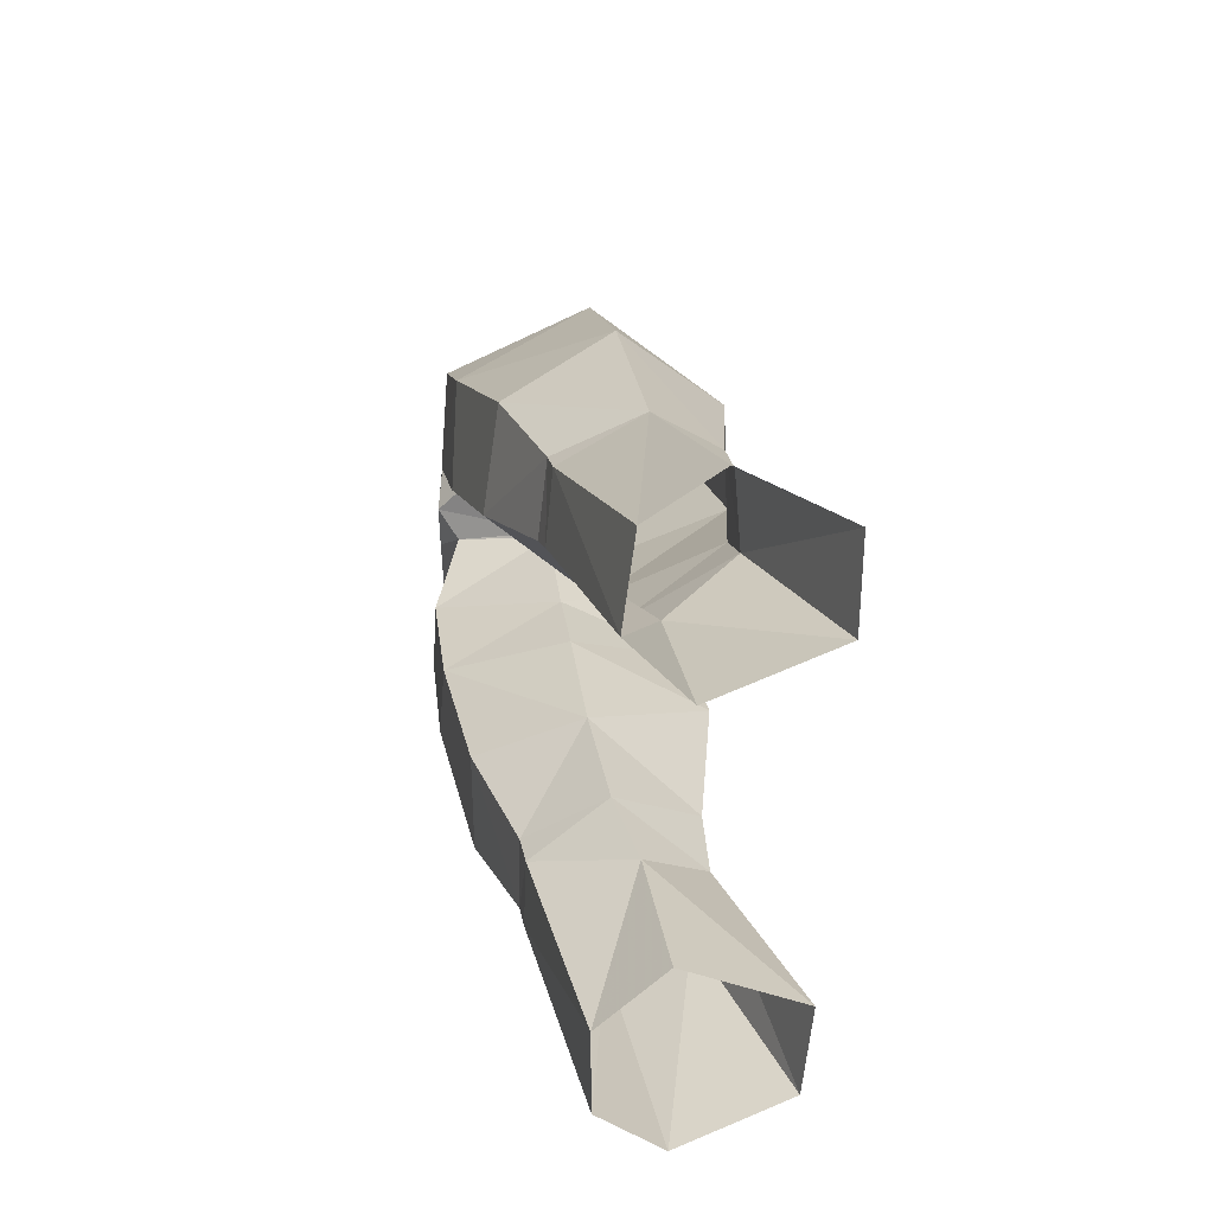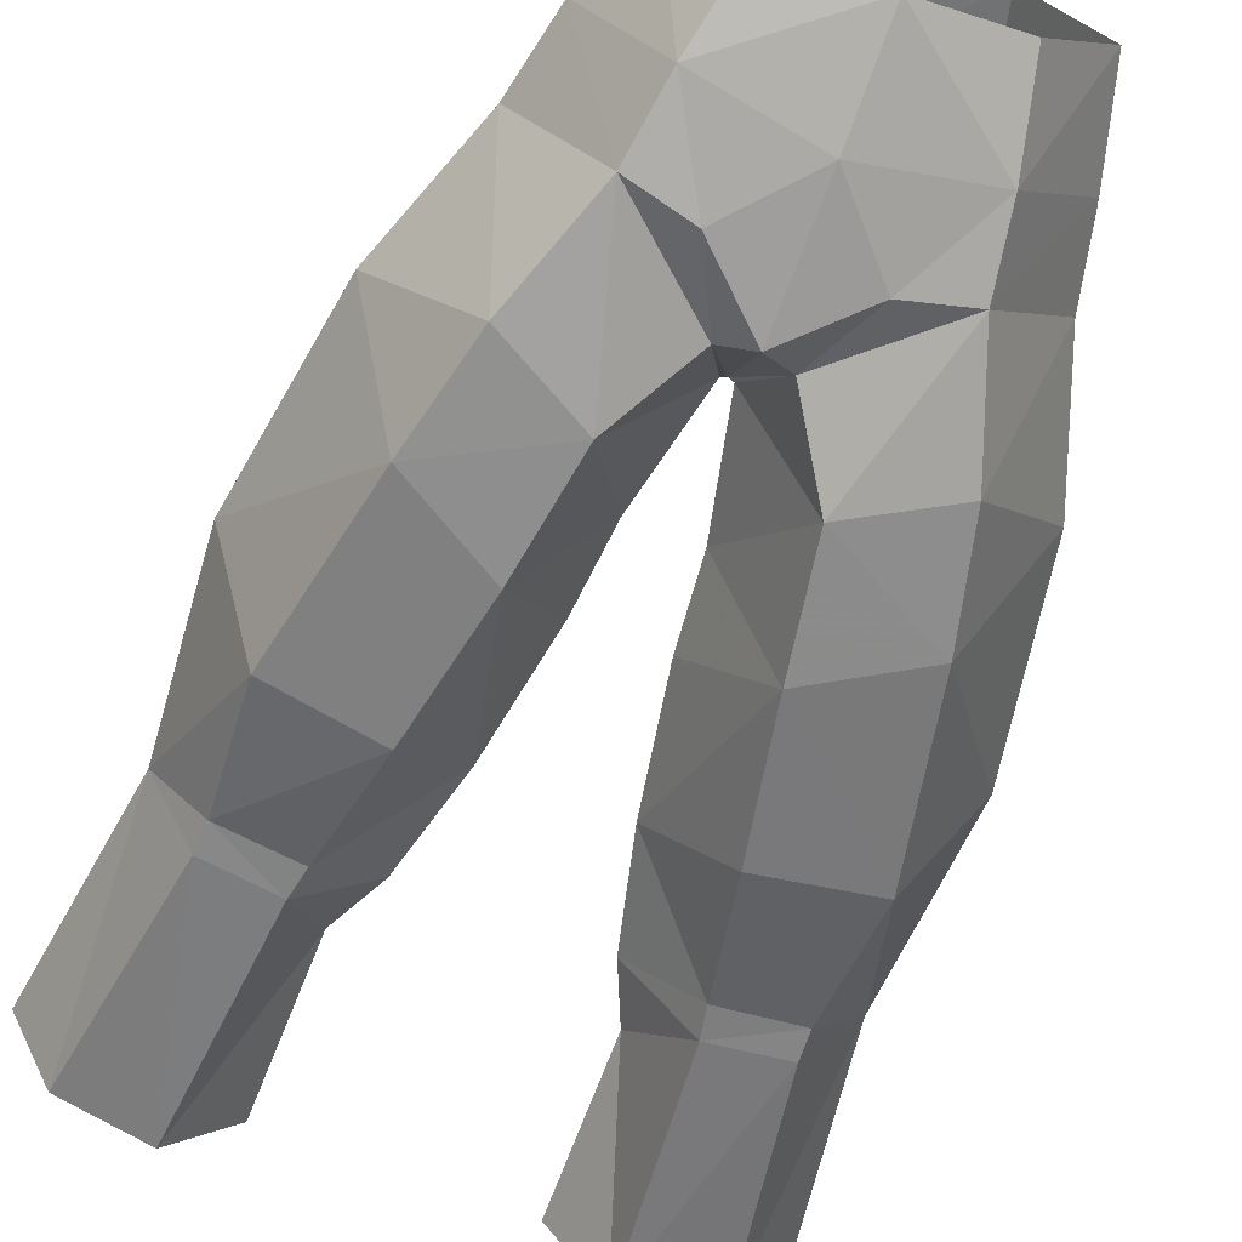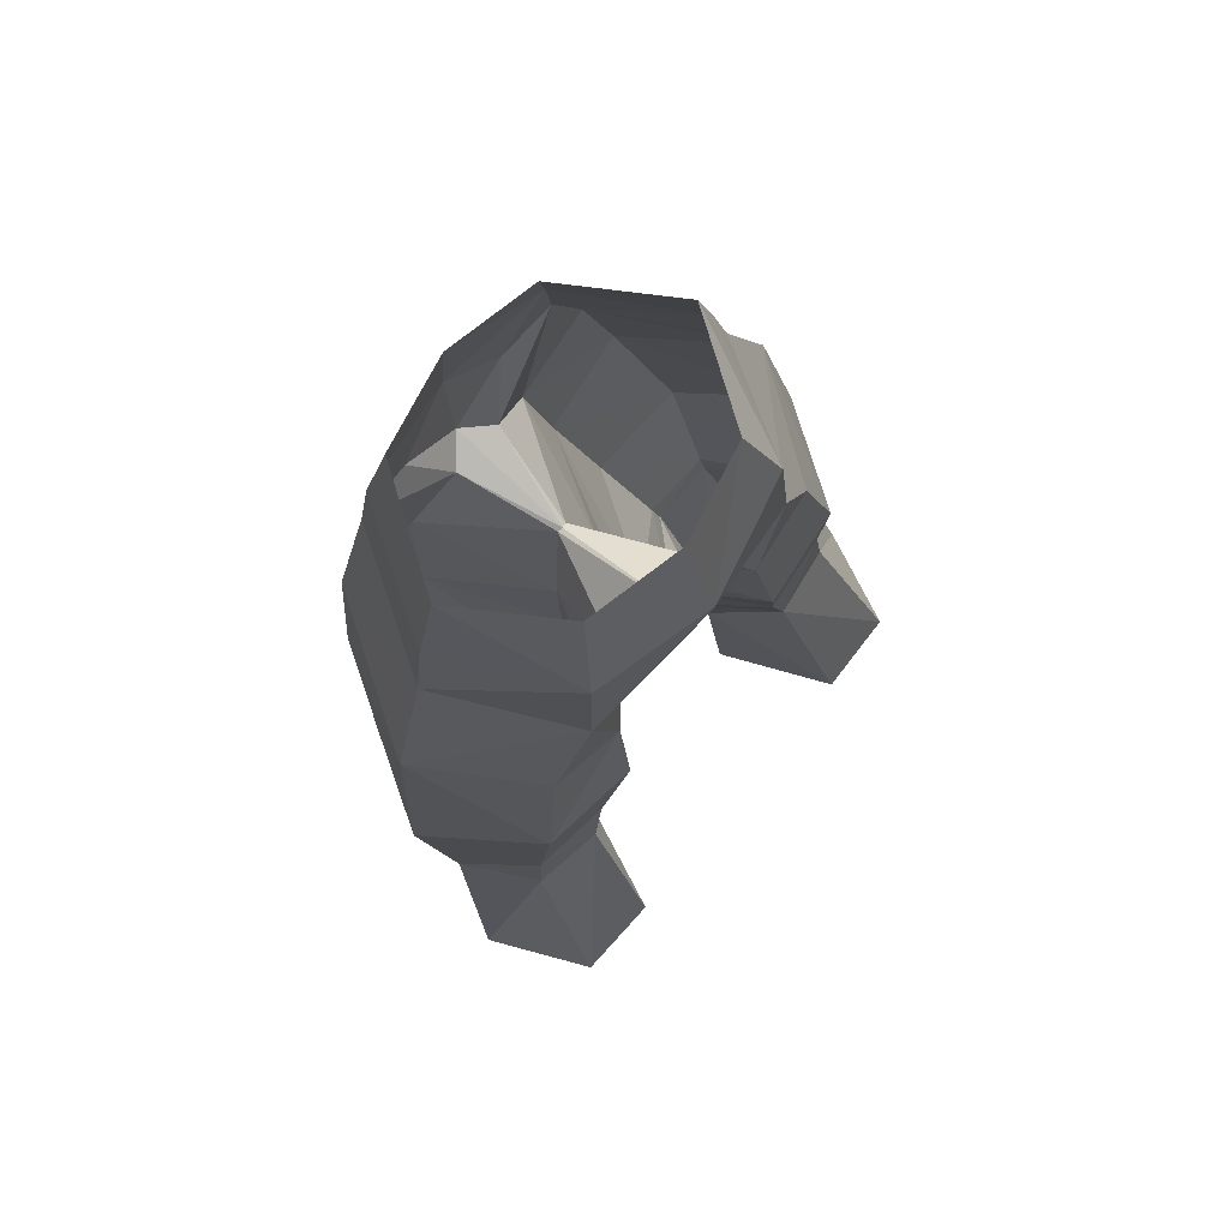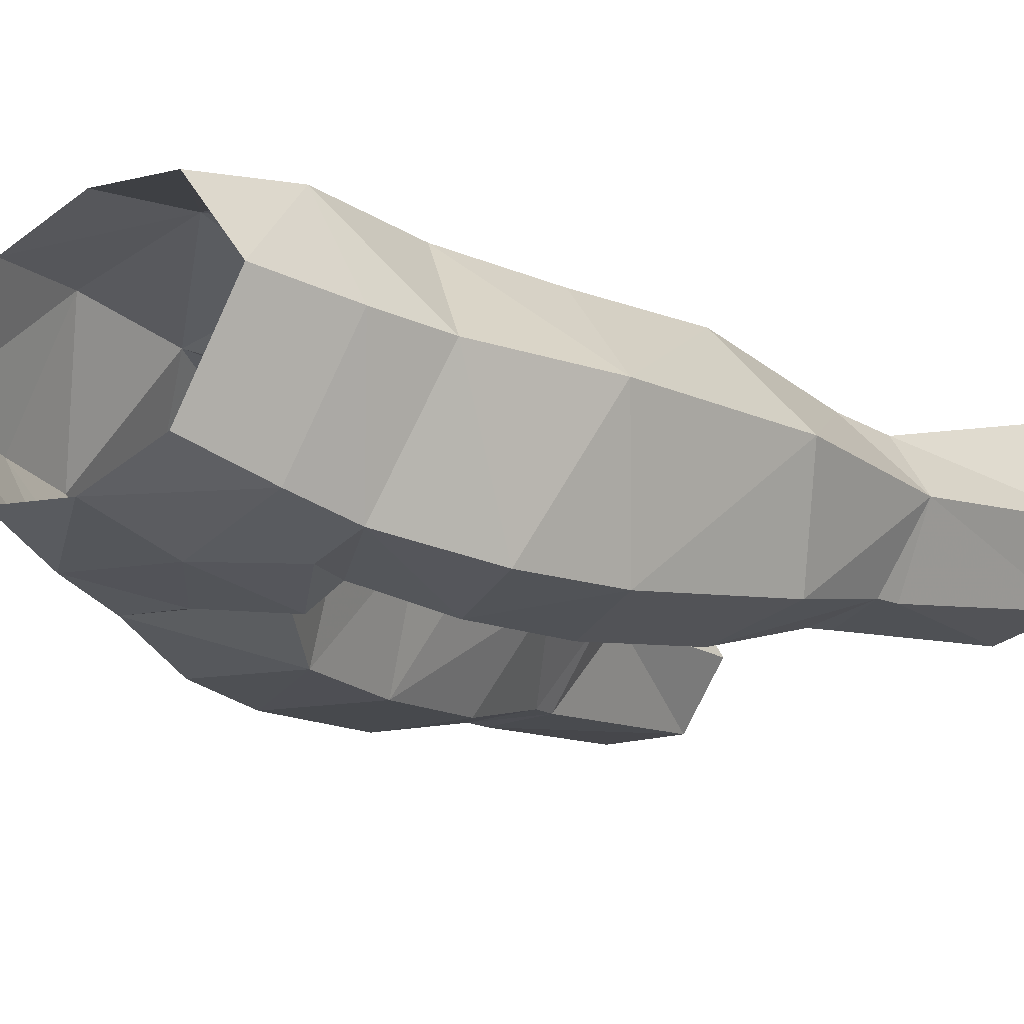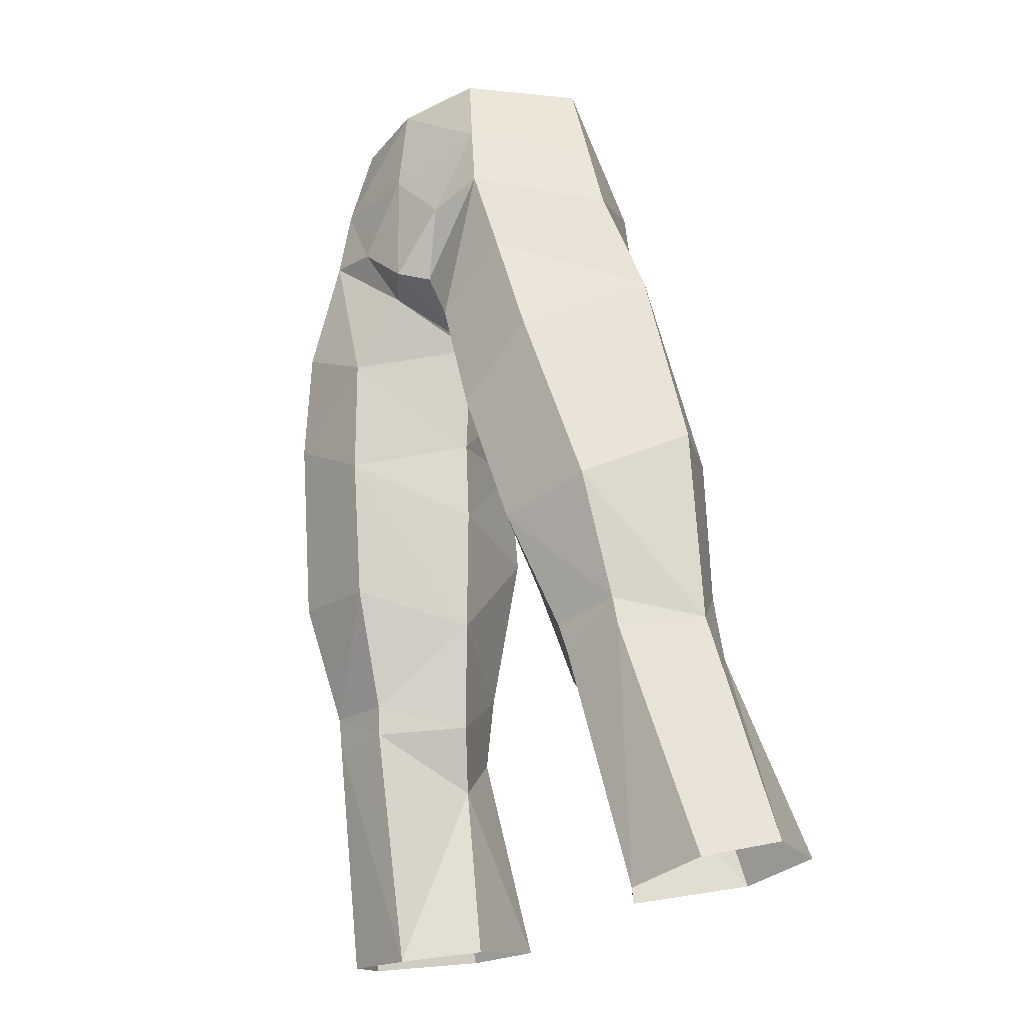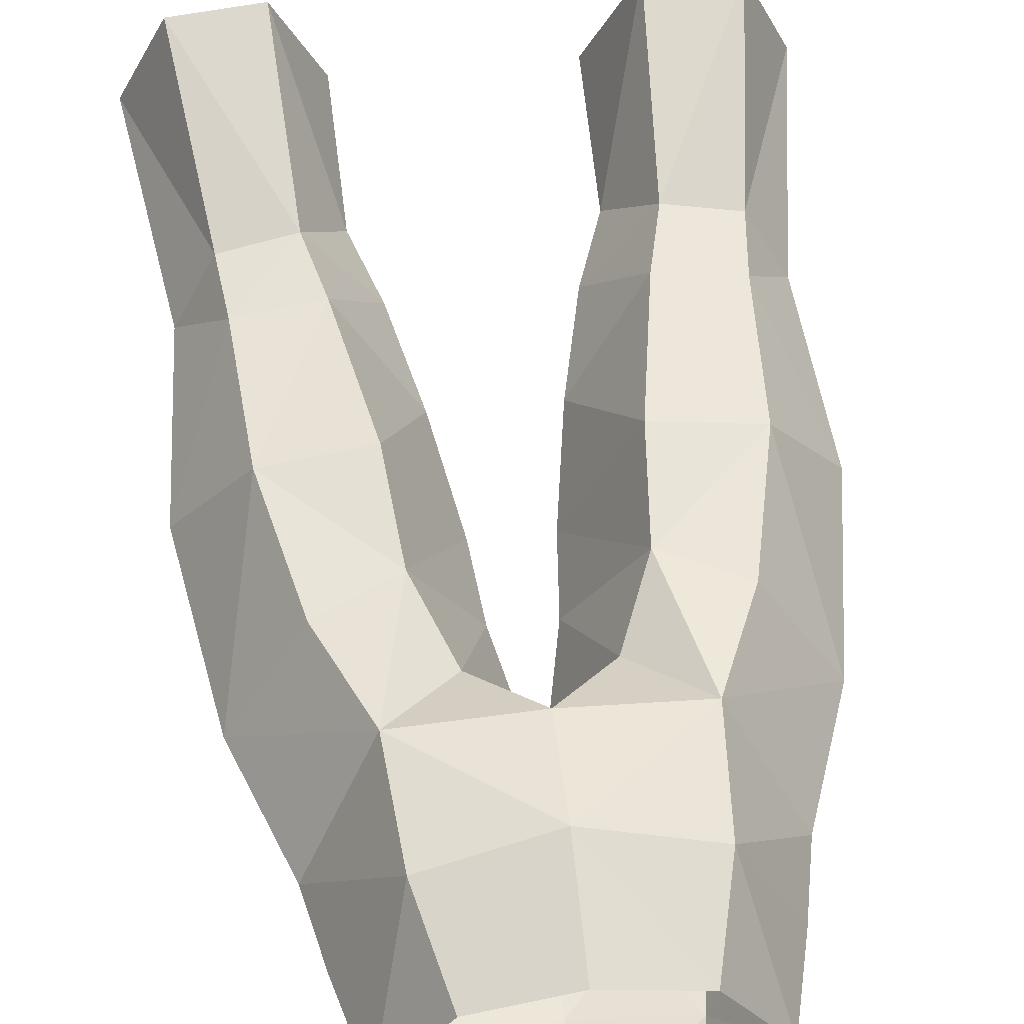
<metadata>
{"format":"obj","ext":"obj","renderer":"f3d","projection":"perspective","resolution":1024,"background":"white","views":[{"elev":-68.0,"azim":86.1,"up":"+Z"},{"elev":-72.2,"azim":-20.5,"up":"+Y"},{"elev":78.7,"azim":130.1,"up":"+Z"},{"elev":-26.3,"azim":38.5,"up":"+Y"},{"elev":-28.7,"azim":46.9,"up":"+Z"},{"elev":51.2,"azim":-6.4,"up":"+Y"}]}
</metadata>
<code>
g demon_trousers_male_107760
v 5.709 -0.5888 56.5
v 3.261 -4.441 56.37
v 3.99 -4.938 53.09
v 6.619 -0.5842 53.02
v 7.988 4.417 32.83
v 7.564 4.717 39.11
v 10.3 0.7759 37.83
v 9.801 1.824 30.59
v 3.46 4.395 43.06
v 3.819 5.174 38.96
v 1.327 -0.02179 38.69
v 1.044 -0.4449 41.73
v 4.315 4.003 52.91
v 3.366 2.963 56.64
v 4.396 -5.127 50.4
v 7.248 -0.4094 50.14
v 2.124 0.6643 34
v 4.915 4.759 32.65
v 3.428 -4.563 40.21
v 4.407 -3.263 35.11
v 8.214 -2.971 35.63
v 6.864 -4.679 42.24
v 5.238 -1.37 30.78
v 7.964 -1.235 31.03
v 8.28 4.586 30.19
v 11.11 3.837 21.97
v 9.287 7.798 22.72
v 5.968 7.921 22.47
v 5.578 4.991 29.95
v 8.032 -1.038 29.94
v 5.456 -1.114 29.66
v 6.285 1.126 20.81
v 9.439 1.364 21.24
v 2.738 -5.175 44.48
v 1.044 -0.4449 41.73
v 1.327 -0.02179 38.69
v -0.06428 -1.005 46
v 0.1298 -1.05 45.94
v 0.9672 -4.535 47.35
v -0.06428 -5.395 47.75
v 4.067 2.56 27.67
v 4.177 3.435 21.22
v -0.06428 -5.171 56.27
v -0.06428 -5.555 52.44
v 5.901 -5.222 46.24
v 9.09 -0.08045 45.16
v 6.359 4.078 44.35
v 0.1298 -1.05 45.94
v 2.179 3.331 45.99
v 4.067 2.56 27.67
v 4.177 3.435 21.22
v -5.837 -0.5888 56.5
v -6.748 -0.5842 53.02
v -4.119 -4.938 53.09
v -3.389 -4.441 56.37
v -8.116 4.417 32.83
v -9.93 1.824 30.59
v -10.43 0.7758 37.83
v -7.693 4.717 39.11
v -3.589 4.395 43.06
v -1.172 -0.4449 41.73
v -1.456 -0.0218 38.69
v -3.947 5.174 38.96
v -4.444 4.003 52.91
v -3.495 2.963 56.64
v -7.376 -0.4094 50.14
v -4.525 -5.127 50.4
v -2.253 0.6643 34
v -5.043 4.759 32.65
v -3.557 -4.563 40.21
v -6.993 -4.679 42.24
v -8.342 -2.971 35.63
v -4.536 -3.263 35.11
v -8.092 -1.235 31.03
v -5.366 -1.37 30.78
v -8.408 4.586 30.19
v -9.415 7.798 22.72
v -11.23 3.837 21.97
v -5.706 4.991 29.95
v -6.096 7.921 22.47
v -8.16 -1.038 29.94
v -9.567 1.364 21.24
v -6.414 1.126 20.81
v -5.584 -1.114 29.66
v -1.456 -0.0218 38.69
v -1.172 -0.4449 41.73
v -2.866 -5.175 44.48
v -1.096 -4.535 47.35
v -0.2584 -1.05 45.94
v -4.195 2.56 27.67
v -4.306 3.435 21.22
v -6.03 -5.222 46.24
v -9.218 -0.08046 45.16
v -6.488 4.078 44.35
v -2.308 3.331 45.99
v -0.2584 -1.05 45.94
v -4.195 2.56 27.67
v -4.306 3.435 21.22
v 3.087 1.538 30.02
v 3.087 1.538 30.02
v -0.06428 4.623 48.44
v 4.659 4.263 48.38
v 2.202 -5.343 49.89
v -0.06428 -1.005 46
v 2.124 0.6643 34
v -0.06428 3.75 56.66
v -0.06428 5.061 52.52
v -3.216 1.538 30.02
v -3.216 1.538 30.02
v -4.787 4.263 48.38
v -2.331 -5.343 49.89
v -2.253 0.6643 34
f 1 2 3
f 3 4 1
f 5 6 7
f 7 8 5
f 9 10 11
f 11 12 9
f 13 14 1
f 1 4 13
f 4 3 15
f 15 16 4
f 17 11 10
f 10 18 17
f 19 20 21
f 21 22 19
f 20 23 24
f 24 21 20
f 25 8 26
f 26 27 25
f 27 28 29
f 29 25 27
f 30 31 32
f 32 33 30
f 19 34 35
f 35 36 19
f 29 18 5
f 5 25 29
f 6 5 18
f 18 10 6
f 37 38 39
f 39 40 37
f 41 29 28
f 28 42 41
f 43 44 3
f 3 2 43
f 45 46 16
f 16 15 45
f 24 23 31
f 31 30 24
f 34 19 22
f 22 45 34
f 9 47 6
f 6 10 9
f 12 48 49
f 49 9 12
f 8 30 33
f 33 26 8
f 50 51 32
f 32 31 50
f 52 53 54
f 54 55 52
f 56 57 58
f 58 59 56
f 60 61 62
f 62 63 60
f 64 53 52
f 52 65 64
f 53 66 67
f 67 54 53
f 68 69 63
f 63 62 68
f 70 71 72
f 72 73 70
f 73 72 74
f 74 75 73
f 76 77 78
f 78 57 76
f 77 76 79
f 79 80 77
f 81 82 83
f 83 84 81
f 70 85 86
f 86 87 70
f 79 76 56
f 56 69 79
f 59 63 69
f 69 56 59
f 37 40 88
f 88 89 37
f 90 91 80
f 80 79 90
f 43 55 54
f 54 44 43
f 92 67 66
f 66 93 92
f 74 81 84
f 84 75 74
f 87 92 71
f 71 70 87
f 60 63 59
f 59 94 60
f 61 60 95
f 95 96 61
f 57 78 82
f 82 81 57
f 97 84 83
f 83 98 97
f 50 31 99
f 5 8 25
f 18 100 17
f 49 101 102
f 6 47 46
f 102 9 49
f 44 40 103
f 4 16 13
f 3 44 103
f 39 103 40
f 101 48 104
f 34 45 15
f 46 22 7
f 7 6 46
f 3 103 15
f 13 16 102
f 99 23 105
f 21 24 8
f 29 100 18
f 41 100 29
f 7 21 8
f 19 36 105
f 19 105 20
f 7 22 21
f 102 16 46
f 106 14 107
f 39 15 103
f 39 38 34
f 39 34 15
f 13 102 107
f 99 31 23
f 24 30 8
f 23 20 105
f 45 22 46
f 102 101 107
f 14 13 107
f 47 102 46
f 102 47 9
f 34 38 35
f 101 49 48
f 97 108 84
f 56 76 57
f 69 68 109
f 95 110 101
f 59 93 94
f 110 95 60
f 44 111 40
f 53 64 66
f 54 111 44
f 88 40 111
f 101 104 96
f 87 67 92
f 93 58 71
f 58 93 59
f 54 67 111
f 64 110 66
f 108 112 75
f 72 57 74
f 79 69 109
f 90 79 109
f 58 57 72
f 70 112 85
f 70 73 112
f 58 72 71
f 110 93 66
f 106 107 65
f 88 111 67
f 88 87 89
f 88 67 87
f 64 107 110
f 108 75 84
f 74 57 81
f 75 112 73
f 92 93 71
f 110 107 101
f 65 107 64
f 94 93 110
f 110 60 94
f 87 86 89
f 101 96 95

</code>
